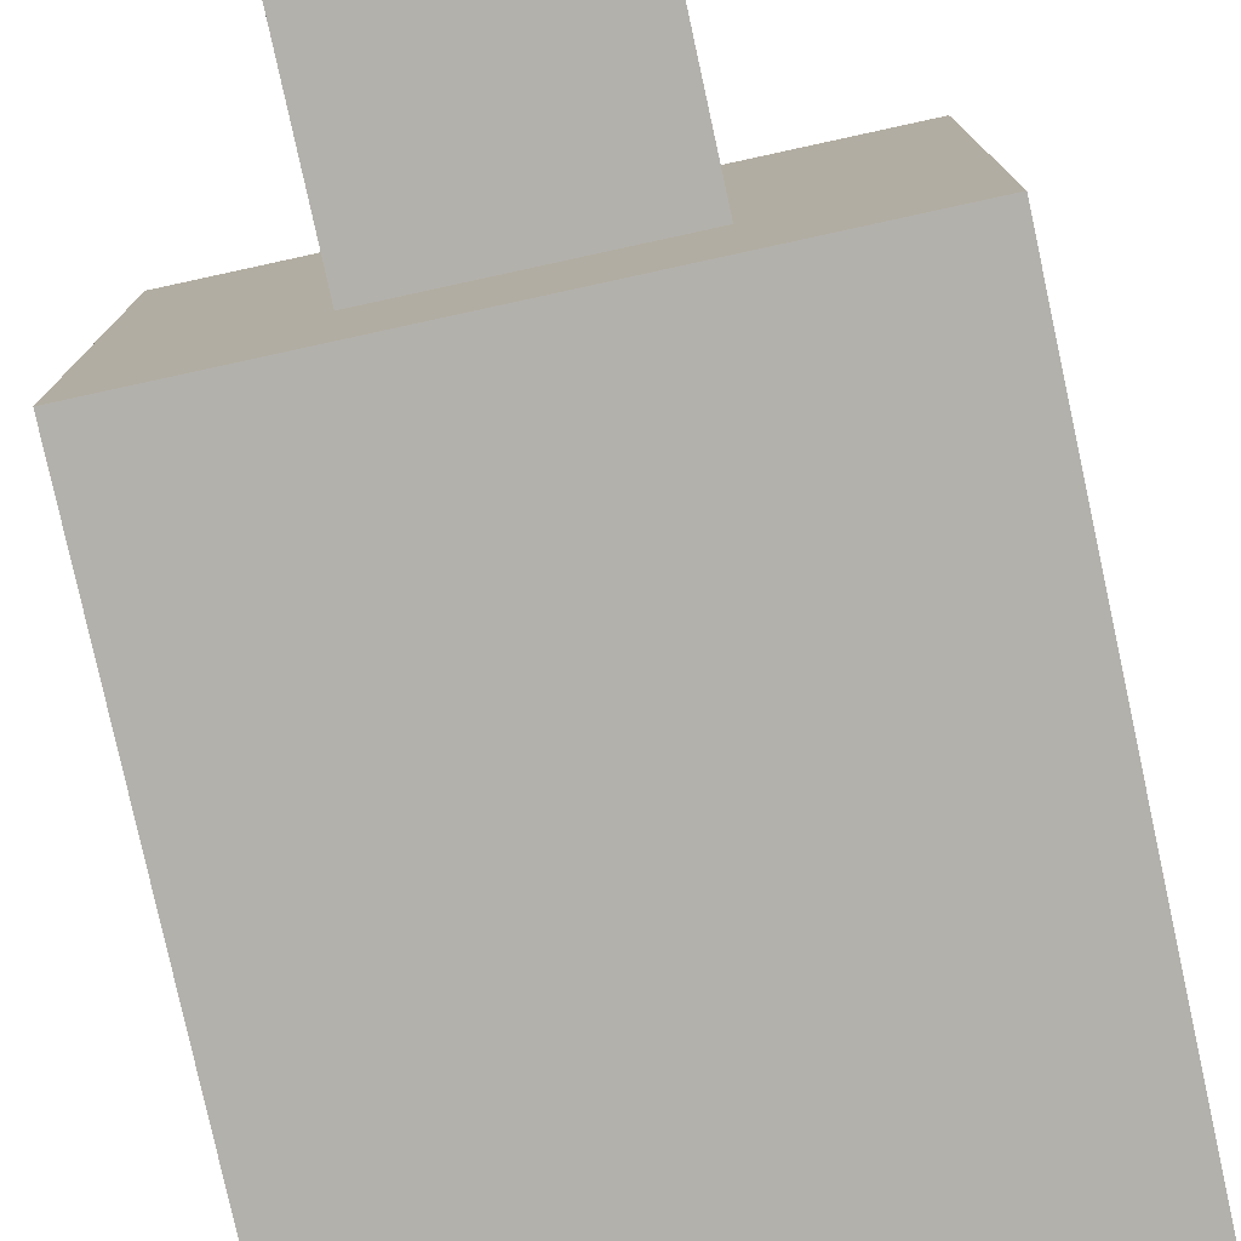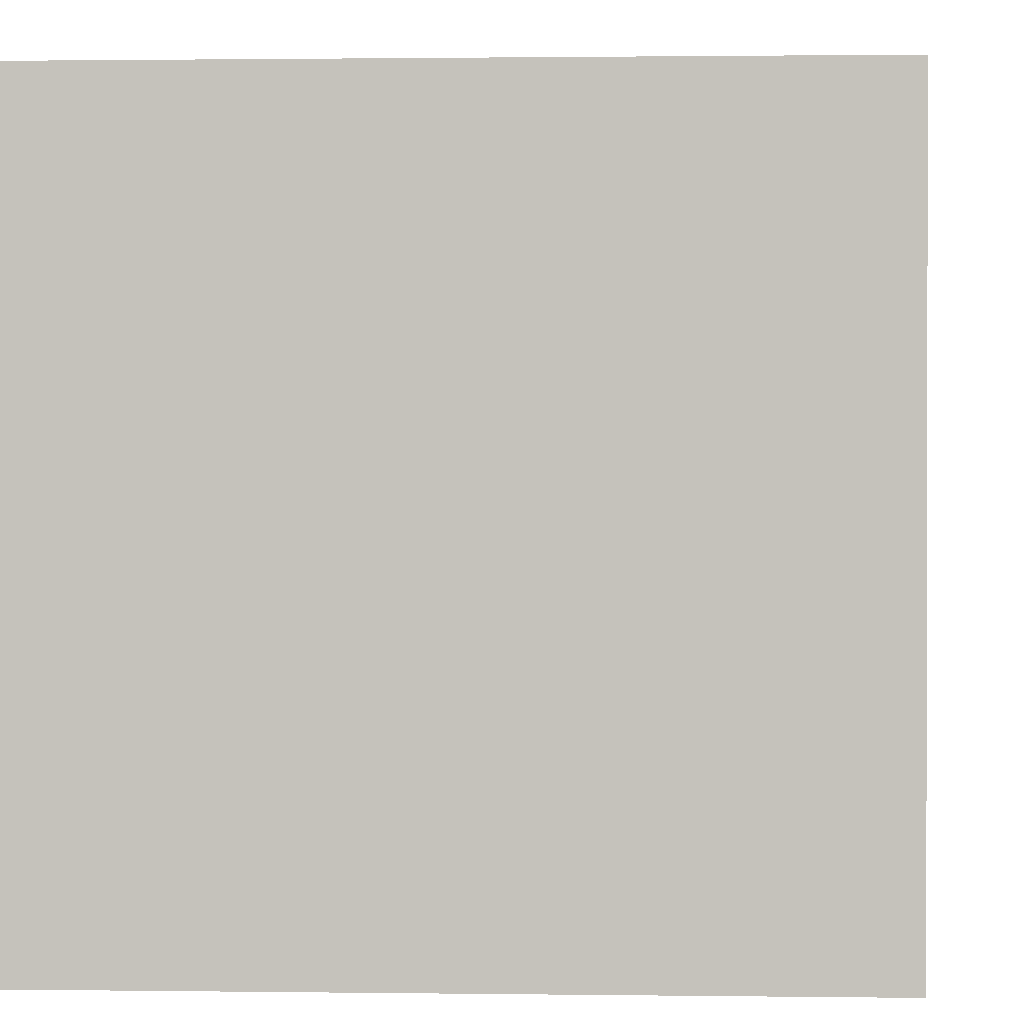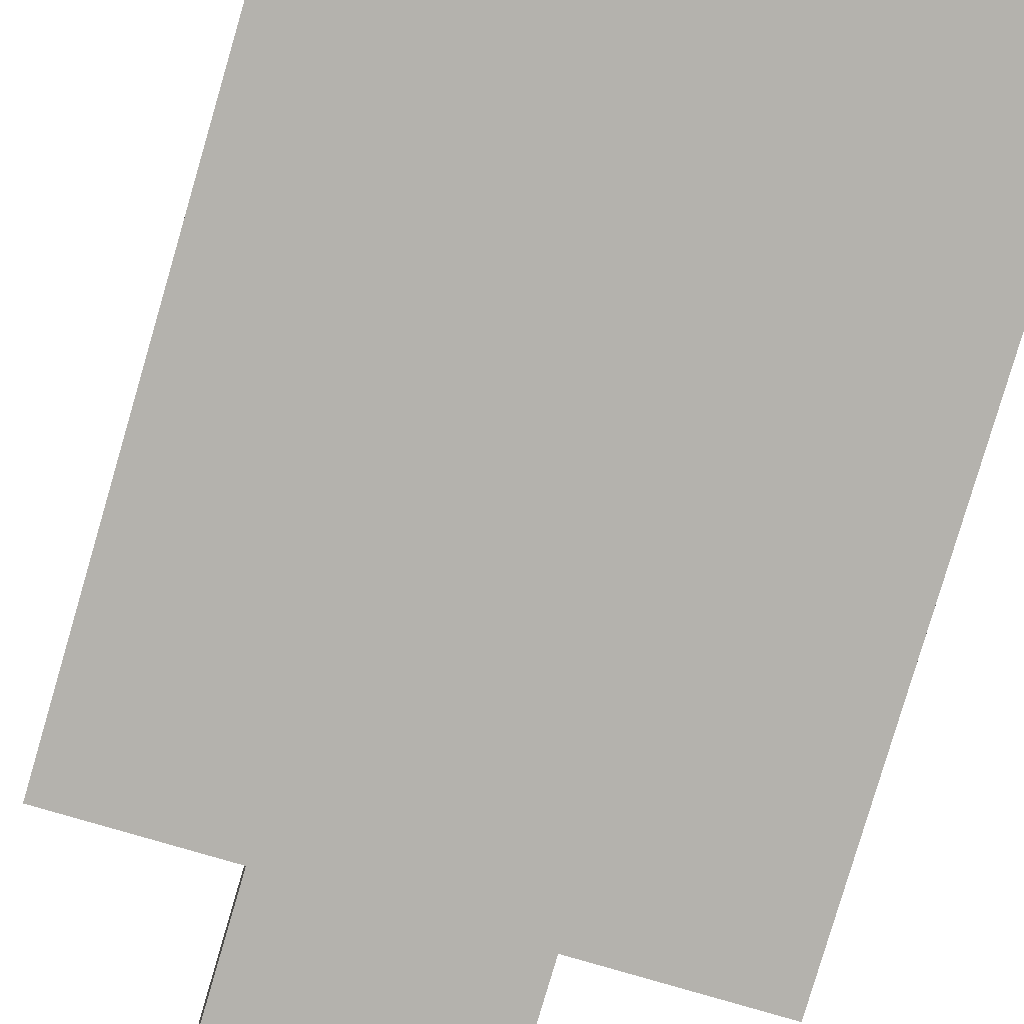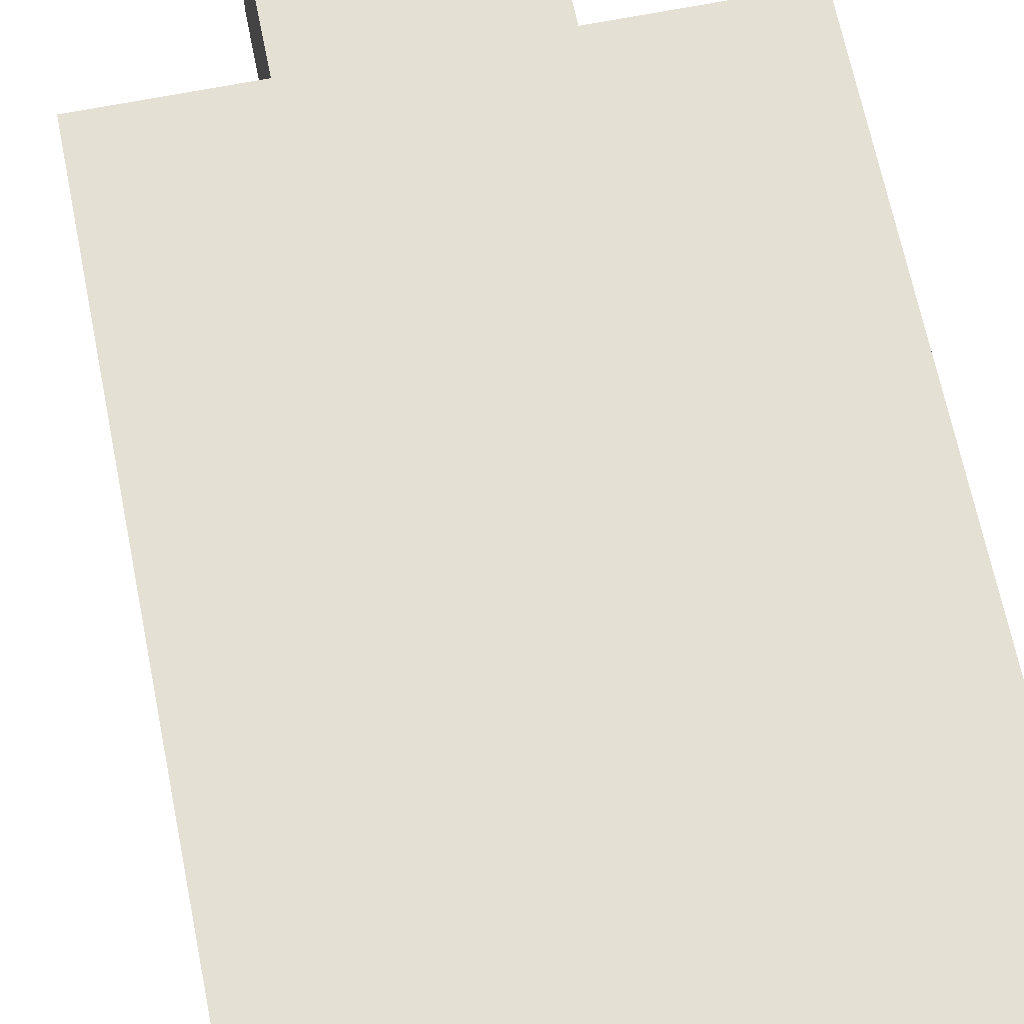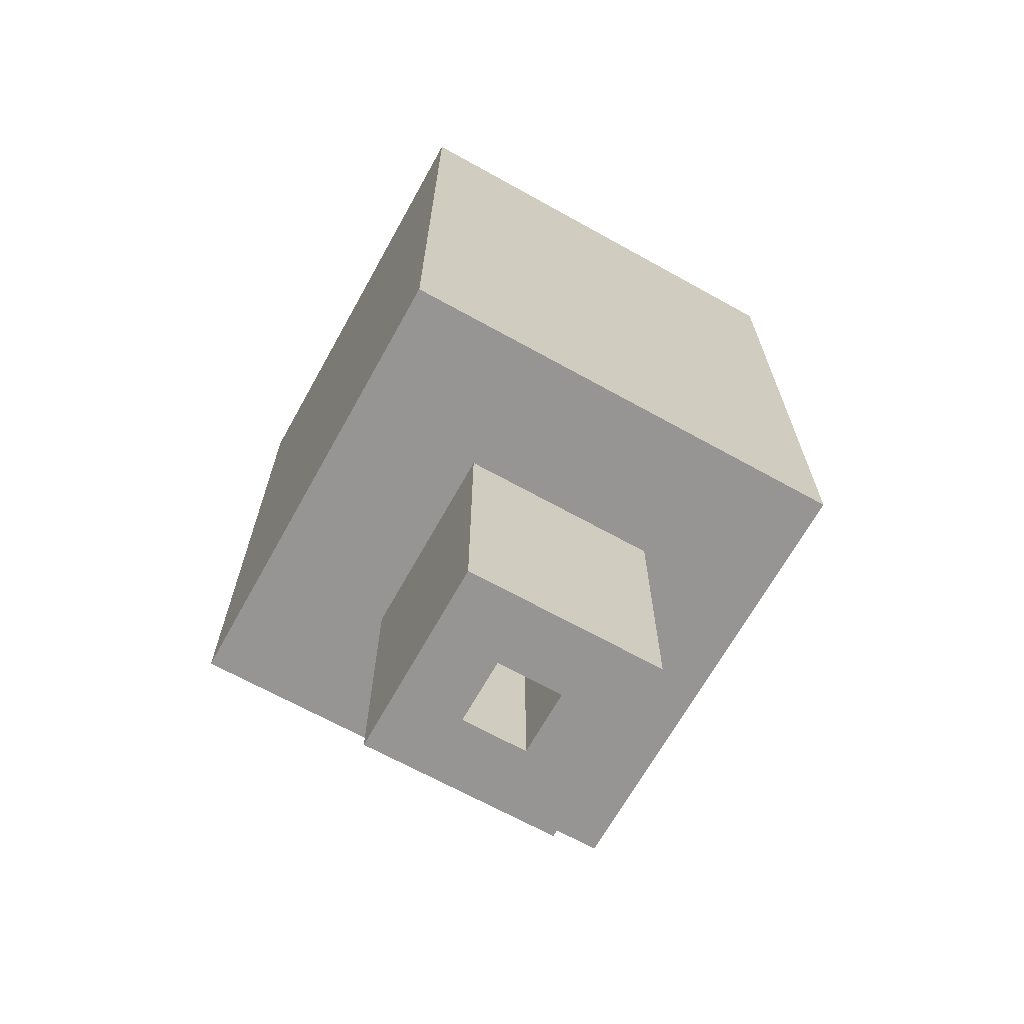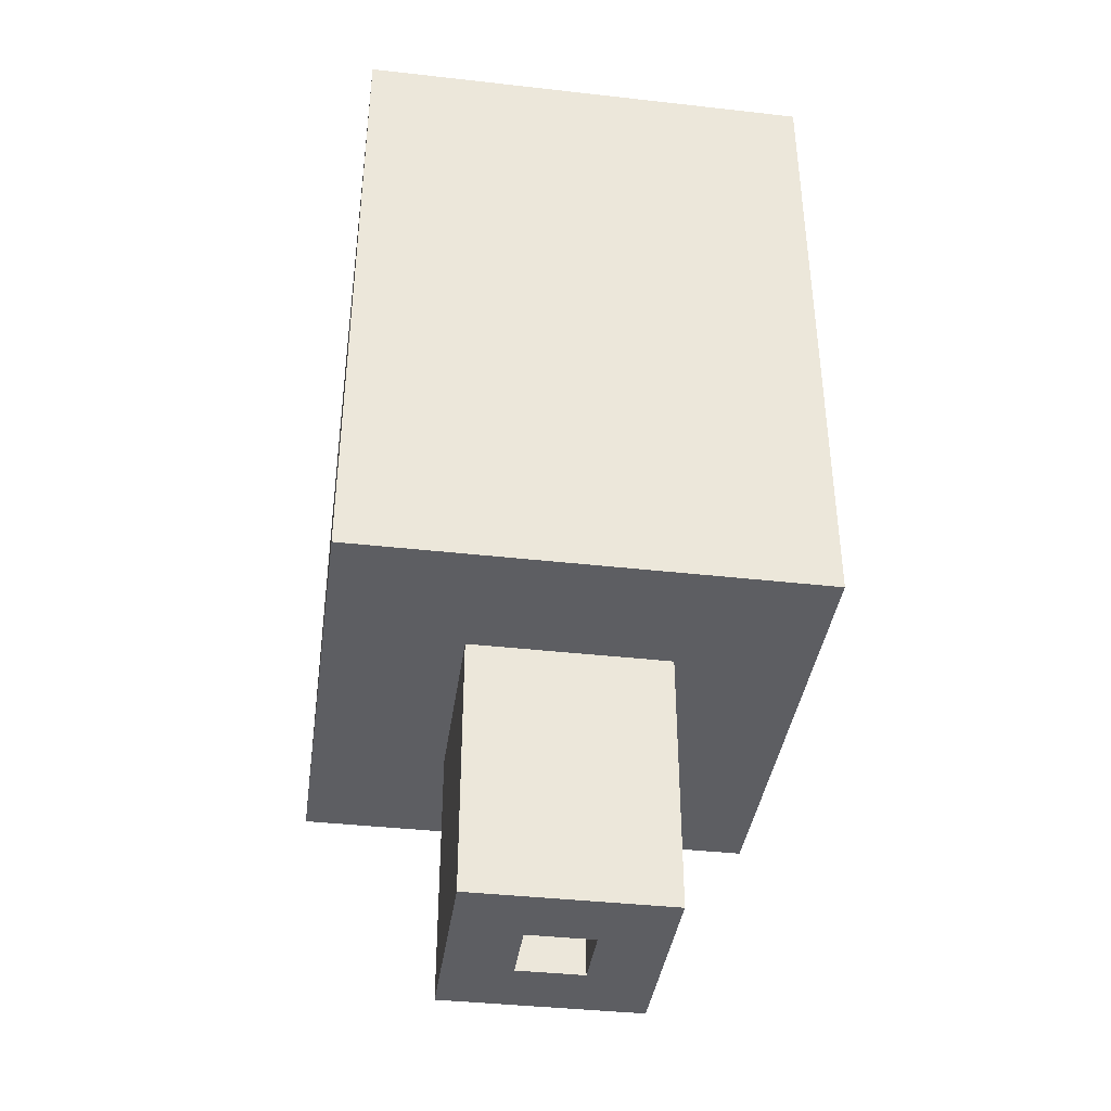
<metadata>
{"format":"obj","ext":"obj","renderer":"f3d","projection":"perspective","resolution":1024,"background":"white","views":[{"elev":-79.0,"azim":12.3,"up":"+Z"},{"elev":0.9,"azim":-176.6,"up":"+Z"},{"elev":-79.5,"azim":163.7,"up":"+Z"},{"elev":65.3,"azim":168.7,"up":"+Z"},{"elev":-67.6,"azim":150.9,"up":"+Y"},{"elev":-39.3,"azim":-98.0,"up":"+Y"}]}
</metadata>
<code>
o
v -0.4 0.4 0.3
v -0.4 0.4 -0.4
v -0.4 0.5 0.3
v -0.4 0.5 -0.4
v -0.4 0.7 0.3
v -0.4 0.7 -0.4
v -0.4 0.8 0.3
v -0.4 0.8 -0.4
v -0.4 1 0.3
v -0.4 1 -0.4
v -0.4 1.1 0.3
v -0.4 1.1 -0.4
v -0.4 1.3 0.3
v -0.4 1.3 -0.4
v -0.4 1.4 0.3
v -0.4 1.4 -0.4
v -0.2 0 0.1
v -0.2 0 -0.2
v -0.2 0.4 0.1
v -0.2 0.4 -0.2
v 0 0 -2.98e-08
v 0 0 -0.1
v 0 0.4 -2.98e-08
v 0 0.4 -0.1
v -0.1 0 -2.98e-08
v -0.1 0 -0.1
v -0.1 0.4 -2.98e-08
v -0.1 0.4 -0.1
v 0.1 0 0.1
v 0.1 0 -0.2
v 0.1 0.4 0.1
v 0.1 0.4 -0.2
v 0.3 0.4 0.3
v 0.3 0.4 -0.4
v 0.3 0.5 0.3
v 0.3 0.5 -0.4
v 0.3 0.7 0.3
v 0.3 0.7 -0.4
v 0.3 0.8 0.3
v 0.3 0.8 -0.4
v 0.3 1 0.3
v 0.3 1 -0.4
v 0.3 1.1 0.3
v 0.3 1.1 -0.4
v 0.3 1.3 0.3
v 0.3 1.3 -0.4
v 0.3 1.4 0.3
v 0.3 1.4 -0.4
v -0.4 0.4 0.3
v -0.4 0.5 0.3
v -0.4 0.7 0.3
v -0.4 0.8 0.3
v -0.4 1 0.3
v -0.4 1.1 0.3
v -0.4 1.3 0.3
v -0.4 1.4 0.3
v 0.3 0.4 0.3
v 0.3 0.5 0.3
v 0.3 0.7 0.3
v 0.3 0.8 0.3
v 0.3 1 0.3
v 0.3 1.1 0.3
v 0.3 1.3 0.3
v 0.3 1.4 0.3
v -0.2 0 0.1
v -0.2 0.4 0.1
v 0.1 0 0.1
v 0.1 0.4 0.1
v -0.1 0 -0.1
v -0.1 0.4 -0.1
v 0 0 -0.1
v 0 0.4 -0.1
v -0.1 0 -2.98e-08
v -0.1 0.4 -2.98e-08
v 0 0 -2.98e-08
v 0 0.4 -2.98e-08
v -0.2 0 -0.2
v -0.2 0.4 -0.2
v 0.1 0 -0.2
v 0.1 0.4 -0.2
v -0.4 0.4 -0.4
v -0.4 0.5 -0.4
v -0.4 0.7 -0.4
v -0.4 0.8 -0.4
v -0.4 1 -0.4
v -0.4 1.1 -0.4
v -0.4 1.3 -0.4
v -0.4 1.4 -0.4
v 0.3 0.4 -0.4
v 0.3 0.5 -0.4
v 0.3 0.7 -0.4
v 0.3 0.8 -0.4
v 0.3 1 -0.4
v 0.3 1.1 -0.4
v 0.3 1.3 -0.4
v 0.3 1.4 -0.4
v -0.2 0 0.1
v 0.1 0 0.1
v -0.1 0 -2.98e-08
v 0 0 -2.98e-08
v -0.1 0 -0.1
v 0 0 -0.1
v -0.2 0 -0.2
v 0.1 0 -0.2
v -0.4 0.4 0.3
v 0.3 0.4 0.3
v -0.3 0.4 0.2
v 0.2 0.4 0.2
v -0.2 0.4 0.1
v 0.1 0.4 0.1
v -0.1 0.4 -2.98e-08
v 0 0.4 -2.98e-08
v -0.1 0.4 -0.1
v 0 0.4 -0.1
v -0.2 0.4 -0.2
v 0.1 0.4 -0.2
v -0.3 0.4 -0.3
v 0.2 0.4 -0.3
v -0.4 0.4 -0.4
v 0.3 0.4 -0.4
v -0.4 1.4 0.3
v 0.3 1.4 0.3
v -0.4 1.4 -0.4
v 0.3 1.4 -0.4
f 3 2 1
f 4 2 3
f 5 4 3
f 6 4 5
f 7 6 5
f 8 6 7
f 9 8 7
f 10 8 9
f 11 10 9
f 12 10 11
f 13 12 11
f 14 12 13
f 15 14 13
f 16 14 15
f 19 18 17
f 20 18 19
f 23 22 21
f 24 22 23
f 25 26 27
f 27 26 28
f 29 30 31
f 31 30 32
f 33 34 35
f 35 34 36
f 35 36 37
f 37 36 38
f 37 38 39
f 39 38 40
f 39 40 41
f 41 40 42
f 41 42 43
f 43 42 44
f 43 44 45
f 45 44 46
f 45 46 47
f 47 46 48
f 57 50 49
f 58 51 50
f 58 50 57
f 59 52 51
f 59 51 58
f 60 53 52
f 60 52 59
f 61 54 53
f 61 53 60
f 62 55 54
f 62 54 61
f 63 56 55
f 63 55 62
f 64 56 63
f 67 66 65
f 68 66 67
f 71 70 69
f 72 70 71
f 73 74 75
f 75 74 76
f 77 78 79
f 79 78 80
f 81 82 89
f 82 83 90
f 89 82 90
f 83 84 91
f 90 83 91
f 84 85 92
f 91 84 92
f 85 86 93
f 92 85 93
f 86 87 94
f 93 86 94
f 87 88 95
f 94 87 95
f 95 88 96
f 99 98 97
f 100 98 99
f 101 99 97
f 102 98 100
f 103 101 97
f 103 102 101
f 104 98 102
f 104 102 103
f 107 106 105
f 108 106 107
f 109 108 107
f 110 108 109
f 113 112 111
f 114 112 113
f 115 109 107
f 116 108 110
f 117 107 105
f 117 116 115
f 117 115 107
f 118 108 116
f 118 116 117
f 118 106 108
f 119 117 105
f 119 118 117
f 120 106 118
f 120 118 119
f 121 122 123
f 123 122 124

</code>
